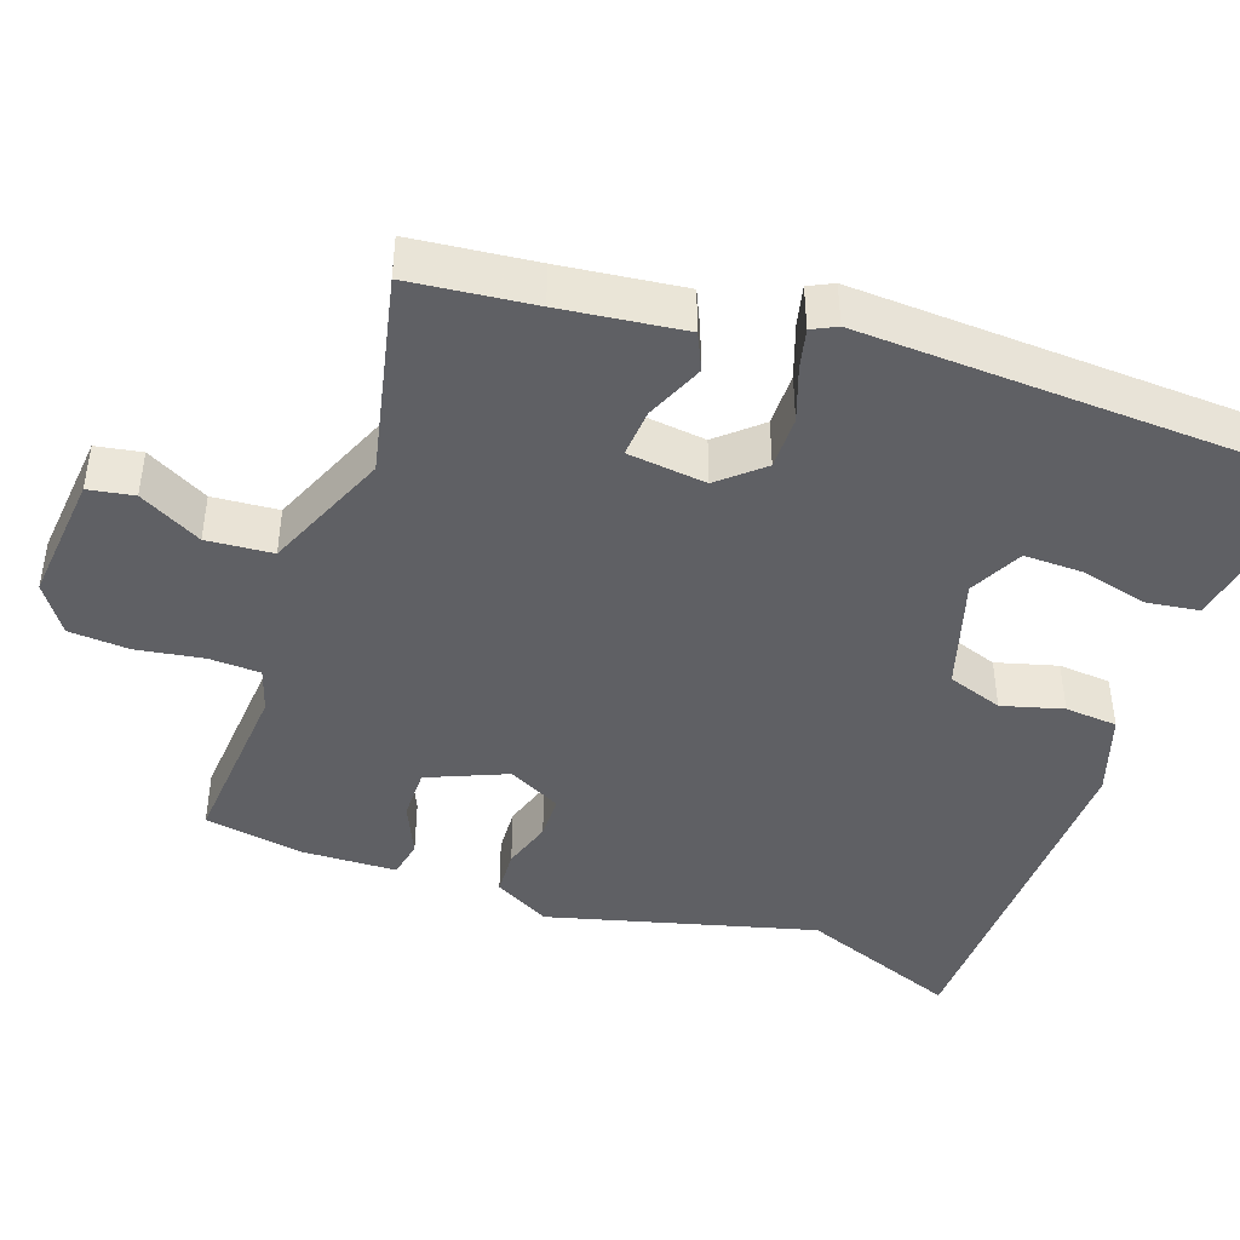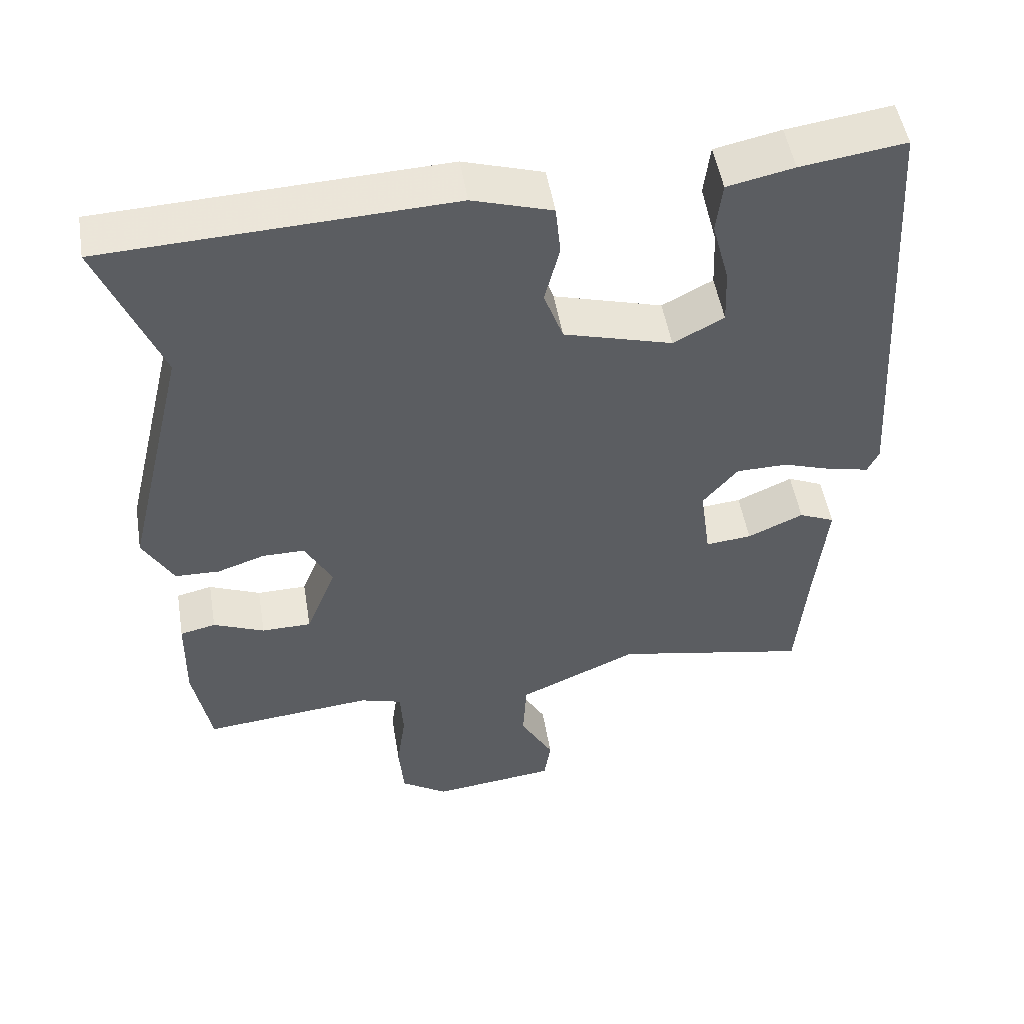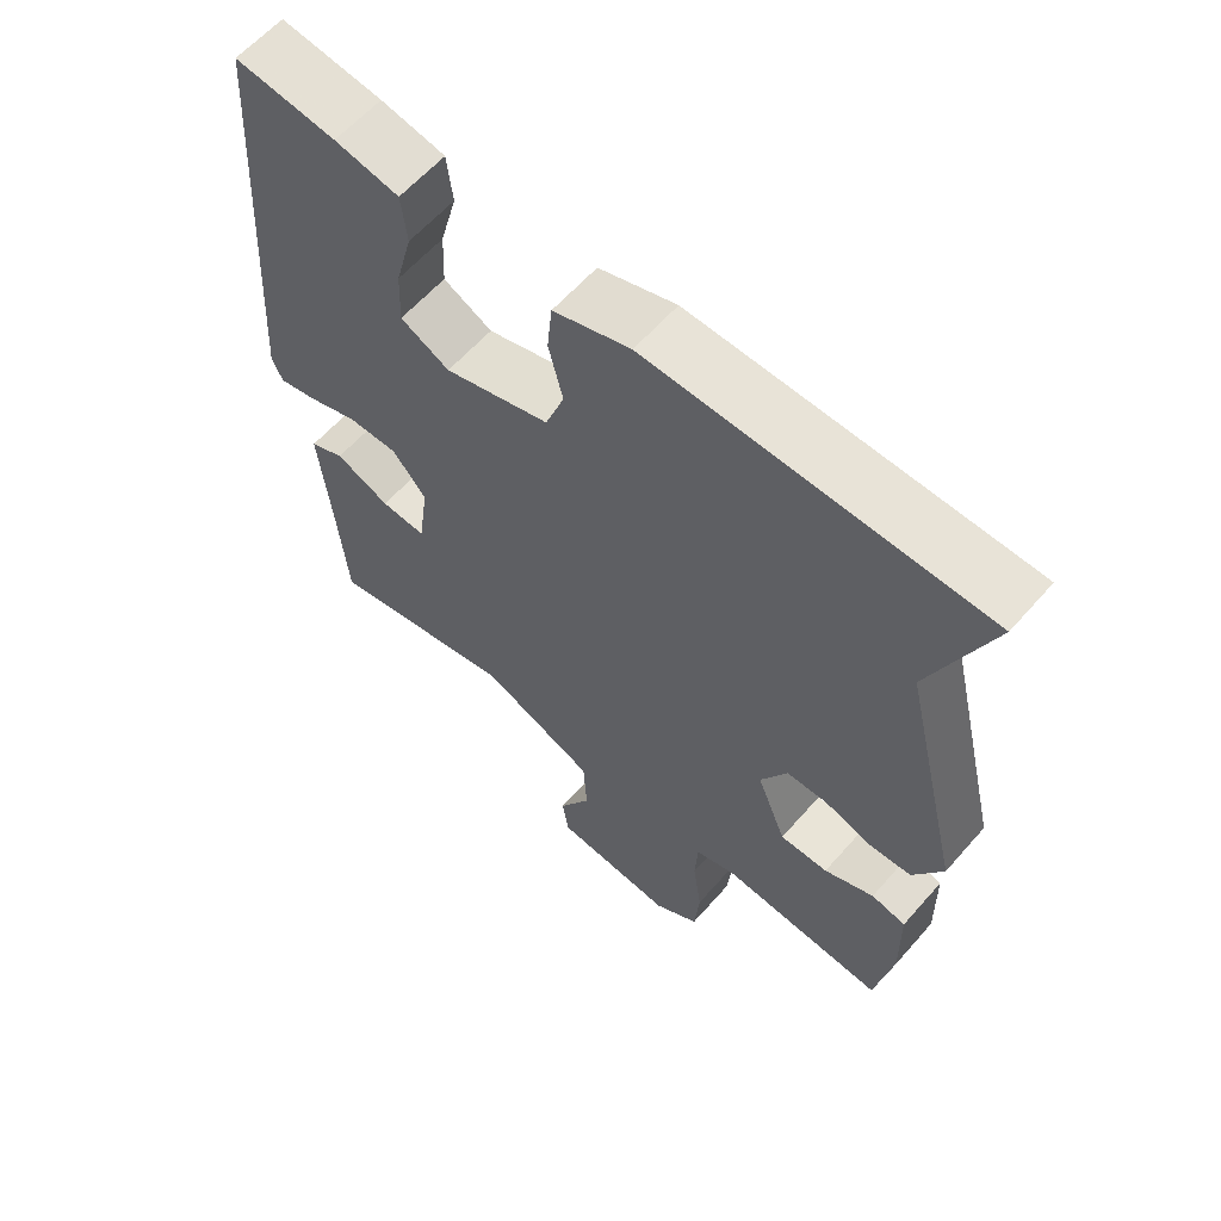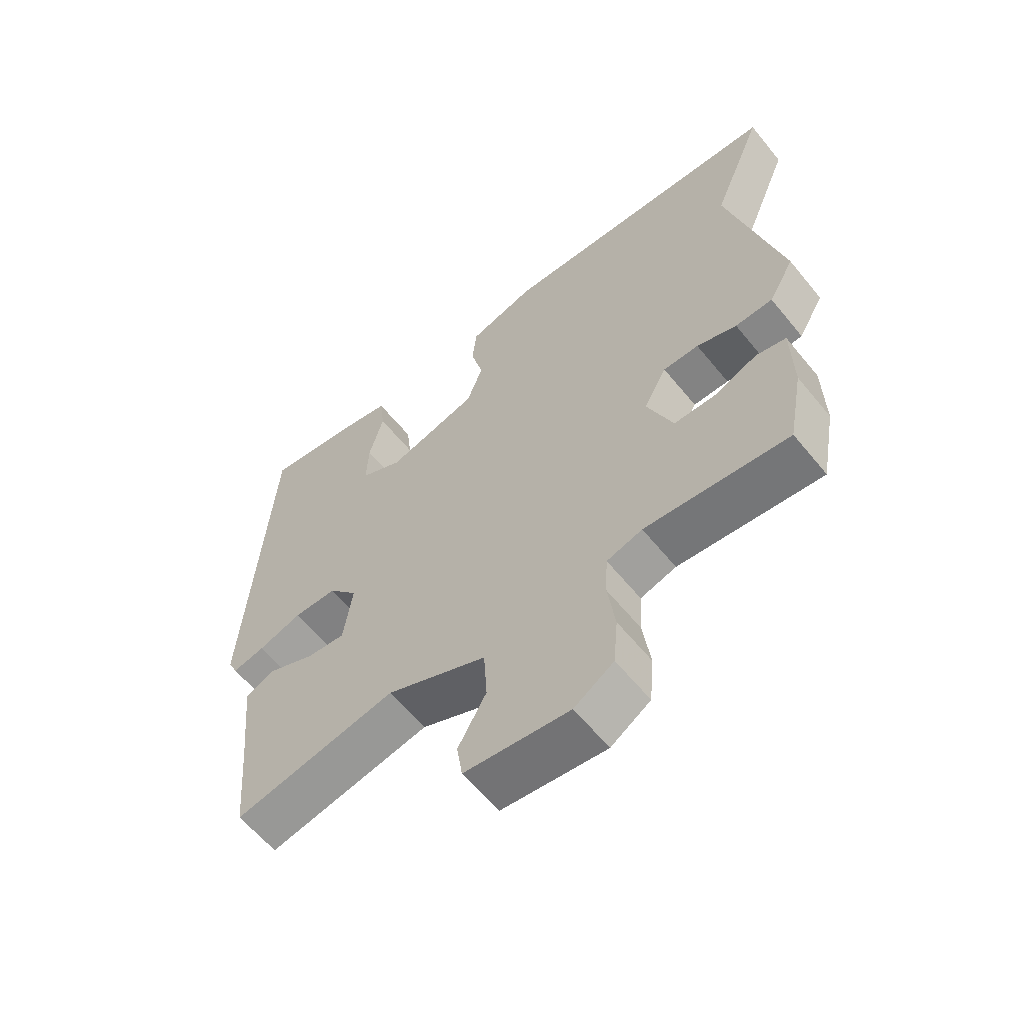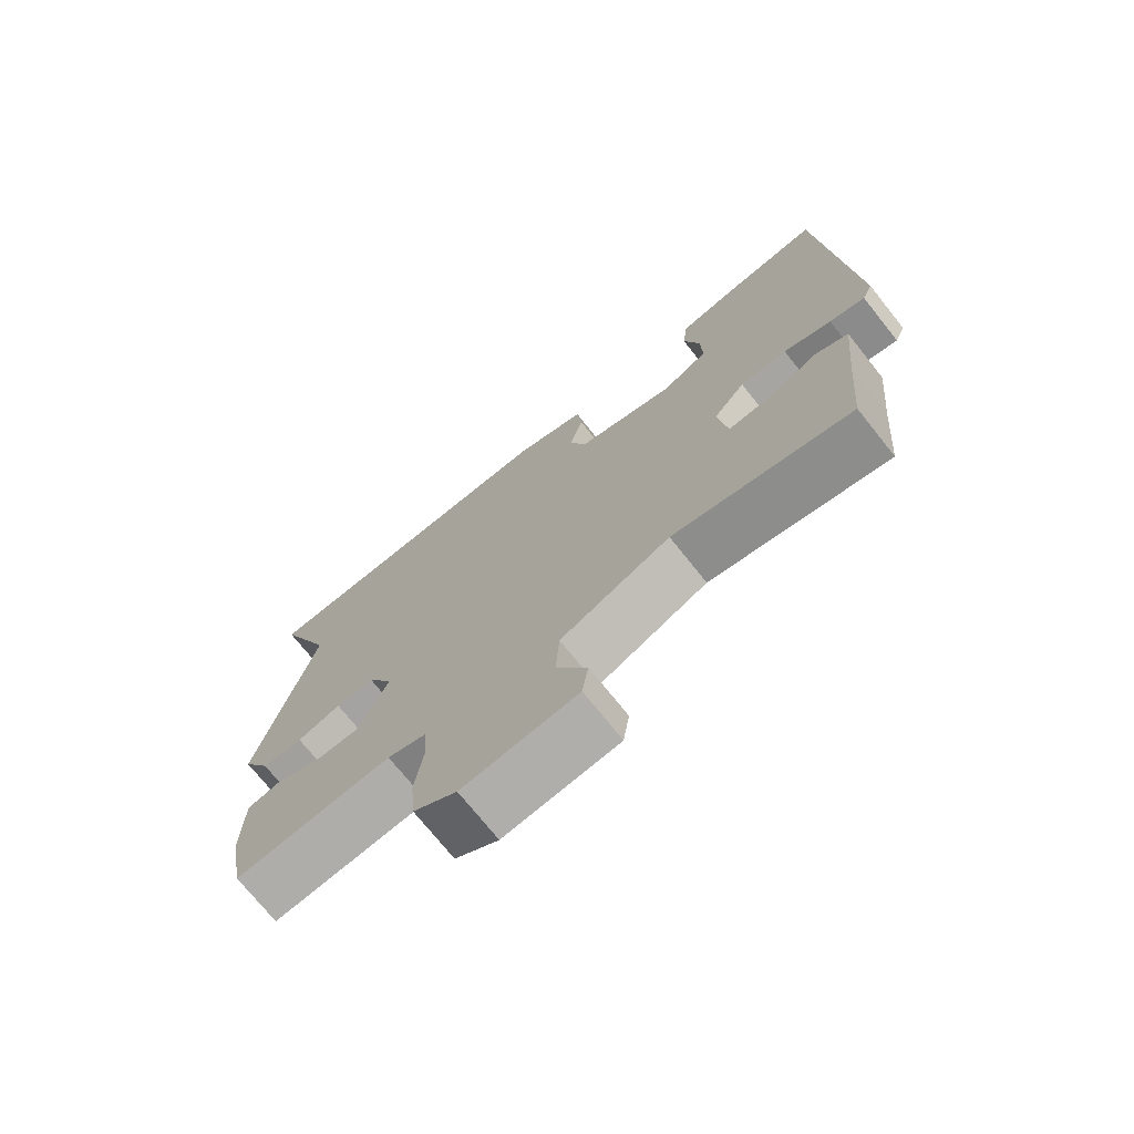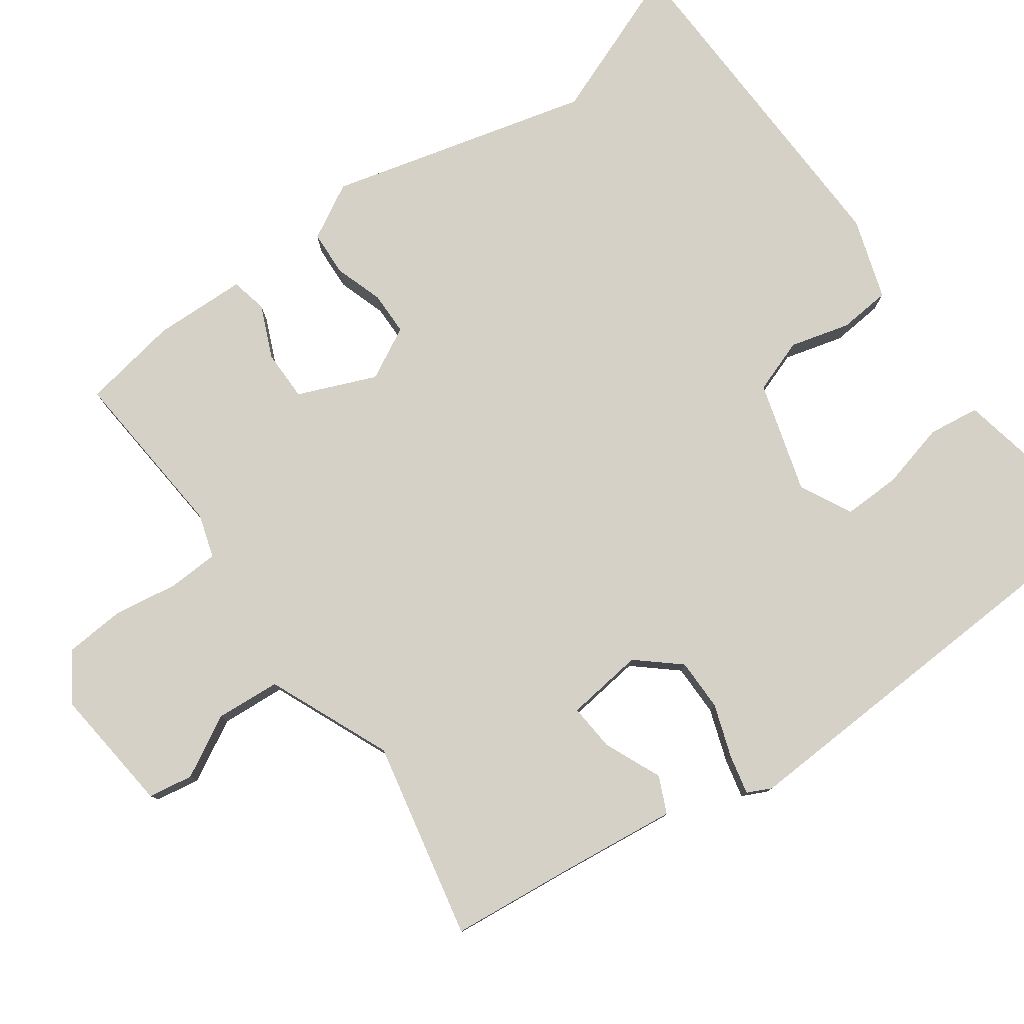
<metadata>
{"format":"obj","ext":"obj","renderer":"f3d","projection":"perspective","resolution":1024,"background":"white","views":[{"elev":-43.7,"azim":-108.2,"up":"+Y"},{"elev":50.5,"azim":170.6,"up":"+Z"},{"elev":60.8,"azim":41.0,"up":"+Z"},{"elev":-61.0,"azim":39.1,"up":"+Z"},{"elev":-73.1,"azim":-141.4,"up":"+Z"},{"elev":79.2,"azim":-124.8,"up":"+Y"}]}
</metadata>
<code>
v -0.459 0.07 -0.502
v -0.473 0.07 -0.342
v -0.489 0.07 -0.183
v -0.441 0.07 -0.162
v -0.366 0.07 -0.196
v -0.304 0.07 -0.202
v -0.29 0.07 -0.1
v -0.337 0.07 -0.044
v -0.406 0.07 -0.043
v -0.476 0.07 -0.066
v -0.528 0.07 -0.077
v -0.543 0.07 -0.045
v -0.506 0.07 0.54
v -0.366 0.07 0.52
v -0.277 0.07 0.501
v -0.269 0.07 0.433
v -0.292 0.07 0.347
v -0.295 0.07 0.271
v -0.227 0.07 0.235
v -0.081 0.07 0.276
v -0.055 0.07 0.347
v -0.075 0.07 0.426
v -0.068 0.07 0.494
v 0.039 0.07 0.527
v 0.502 0.07 0.506
v 0.419 0.07 0.301
v 0.503 0.07 -0.045
v 0.462 0.07 -0.117
v 0.402 0.07 -0.119
v 0.338 0.07 -0.097
v 0.281 0.07 -0.097
v 0.244 0.07 -0.165
v 0.285 0.07 -0.268
v 0.352 0.07 -0.269
v 0.421 0.07 -0.24
v 0.469 0.07 -0.251
v 0.471 0.07 -0.373
v 0.447 0.07 -0.501
v 0.218 0.07 -0.478
v 0.161 0.07 -0.495
v 0.157 0.07 -0.561
v 0.169 0.07 -0.648
v 0.162 0.07 -0.726
v 0.099 0.07 -0.767
v -0.068 0.07 -0.747
v -0.077 0.07 -0.688
v -0.032 0.07 -0.608
v -0.037 0.07 -0.523
v -0.198 0.07 -0.451
v -0.459 0 -0.502
v -0.473 0 -0.342
v -0.489 0 -0.183
v -0.441 0 -0.162
v -0.366 0 -0.196
v -0.304 0 -0.202
v -0.29 0 -0.1
v -0.337 0 -0.044
v -0.406 0 -0.043
v -0.476 0 -0.066
v -0.528 0 -0.077
v -0.543 0 -0.045
v -0.506 0 0.54
v -0.366 0 0.52
v -0.277 0 0.501
v -0.269 0 0.433
v -0.292 0 0.347
v -0.295 0 0.271
v -0.227 0 0.235
v -0.081 0 0.276
v -0.055 0 0.347
v -0.075 0 0.426
v -0.068 0 0.494
v 0.039 0 0.527
v 0.502 0 0.506
v 0.419 0 0.301
v 0.503 0 -0.045
v 0.462 0 -0.117
v 0.402 0 -0.119
v 0.338 0 -0.097
v 0.281 0 -0.097
v 0.244 0 -0.165
v 0.285 0 -0.268
v 0.352 0 -0.269
v 0.421 0 -0.24
v 0.469 0 -0.251
v 0.471 0 -0.373
v 0.447 0 -0.501
v 0.218 0 -0.478
v 0.161 0 -0.495
v 0.157 0 -0.561
v 0.169 0 -0.648
v 0.162 0 -0.726
v 0.099 0 -0.767
v -0.068 0 -0.747
v -0.077 0 -0.688
v -0.032 0 -0.608
v -0.037 0 -0.523
v -0.198 0 -0.451
f 44 45 46 47
f 44 47 48
f 41 42 43 44
f 40 41 44 48
f 39 40 48 49
f 37 38 39
f 34 35 36 37
f 33 34 37 39
f 32 33 39 49
f 27 28 29 30
f 26 27 30 31
f 23 24 25 26
f 21 22 23 26
f 20 21 26 31
f 19 20 31 32
f 14 15 16 17
f 14 17 18
f 13 14 18
f 12 13 18
f 9 10 11 12
f 9 12 18 19
f 2 3 4 5
f 2 5 6
f 1 2 6
f 49 1 6
f 32 49 6 7
f 19 32 7 8
f 8 9 19
f 96 95 94 93
f 97 96 93
f 93 92 91 90
f 97 93 90 89
f 98 97 89 88
f 88 87 86
f 86 85 84 83
f 88 86 83 82
f 98 88 82 81
f 79 78 77 76
f 80 79 76 75
f 75 74 73 72
f 75 72 71 70
f 80 75 70 69
f 81 80 69 68
f 66 65 64 63
f 67 66 63
f 67 63 62
f 67 62 61
f 61 60 59 58
f 68 67 61 58
f 54 53 52 51
f 55 54 51
f 55 51 50
f 55 50 98
f 56 55 98 81
f 57 56 81 68
f 68 58 57
f 1 50 51 2
f 2 51 52 3
f 3 52 53 4
f 4 53 54 5
f 5 54 55 6
f 6 55 56 7
f 7 56 57 8
f 8 57 58 9
f 9 58 59 10
f 10 59 60 11
f 11 60 61 12
f 12 61 62 13
f 13 62 63 14
f 14 63 64 15
f 15 64 65 16
f 16 65 66 17
f 17 66 67 18
f 18 67 68 19
f 19 68 69 20
f 20 69 70 21
f 21 70 71 22
f 22 71 72 23
f 23 72 73 24
f 24 73 74 25
f 25 74 75 26
f 26 75 76 27
f 27 76 77 28
f 28 77 78 29
f 29 78 79 30
f 30 79 80 31
f 31 80 81 32
f 32 81 82 33
f 33 82 83 34
f 34 83 84 35
f 35 84 85 36
f 36 85 86 37
f 37 86 87 38
f 38 87 88 39
f 39 88 89 40
f 40 89 90 41
f 41 90 91 42
f 42 91 92 43
f 43 92 93 44
f 44 93 94 45
f 45 94 95 46
f 46 95 96 47
f 47 96 97 48
f 48 97 98 49
f 49 98 50 1

</code>
